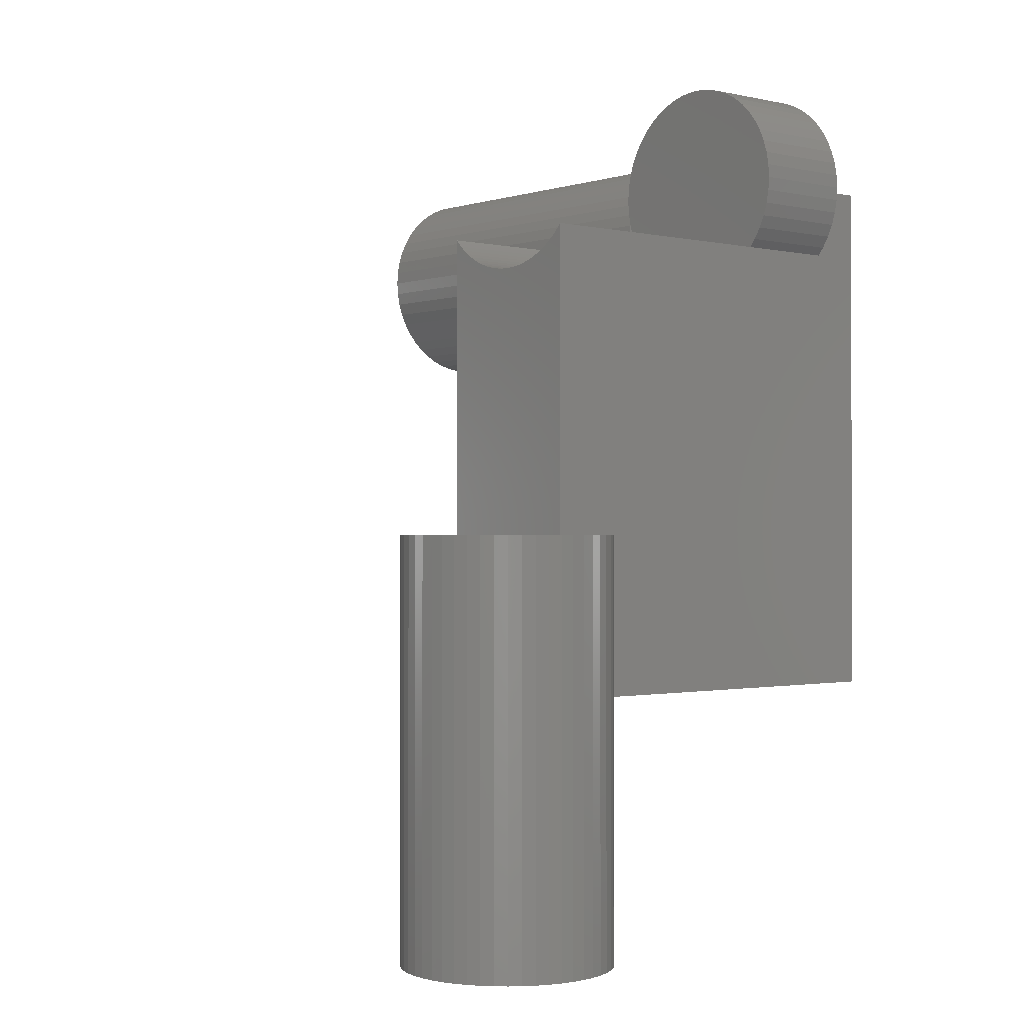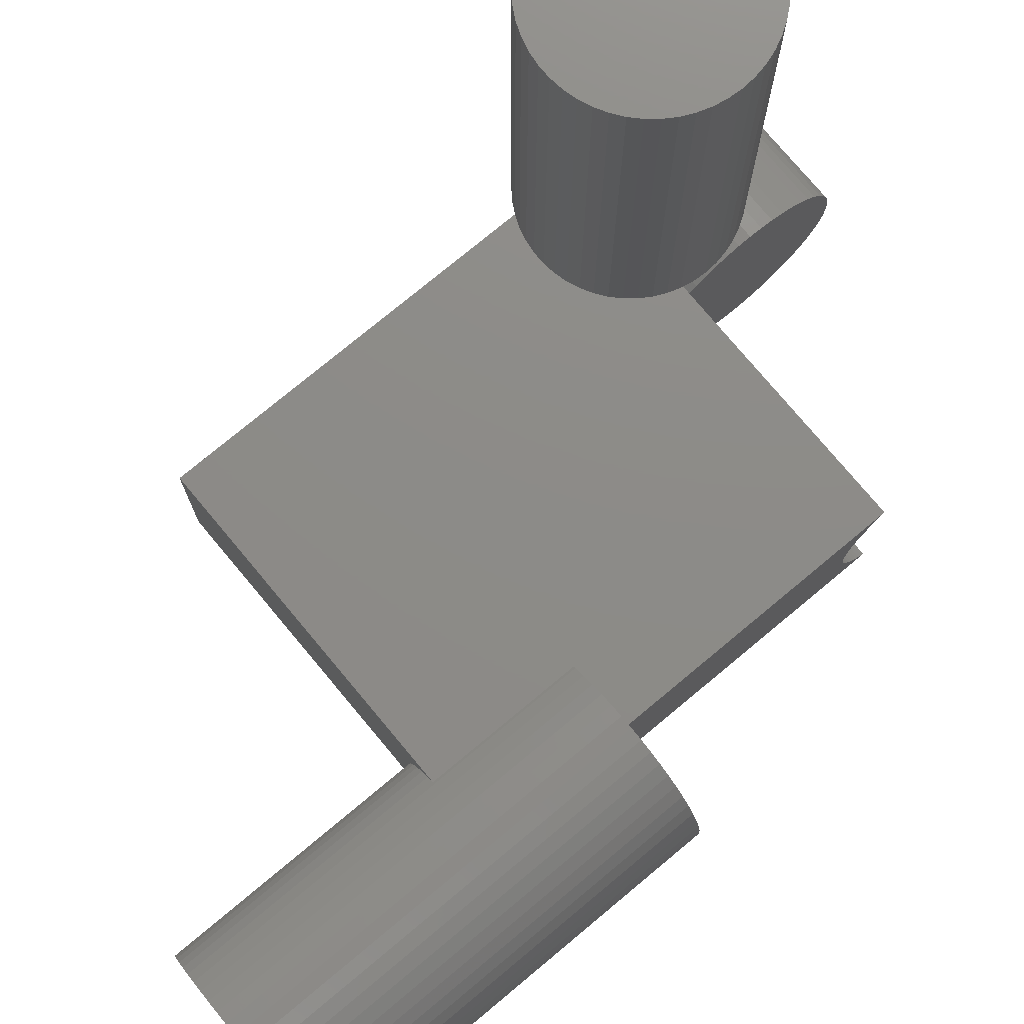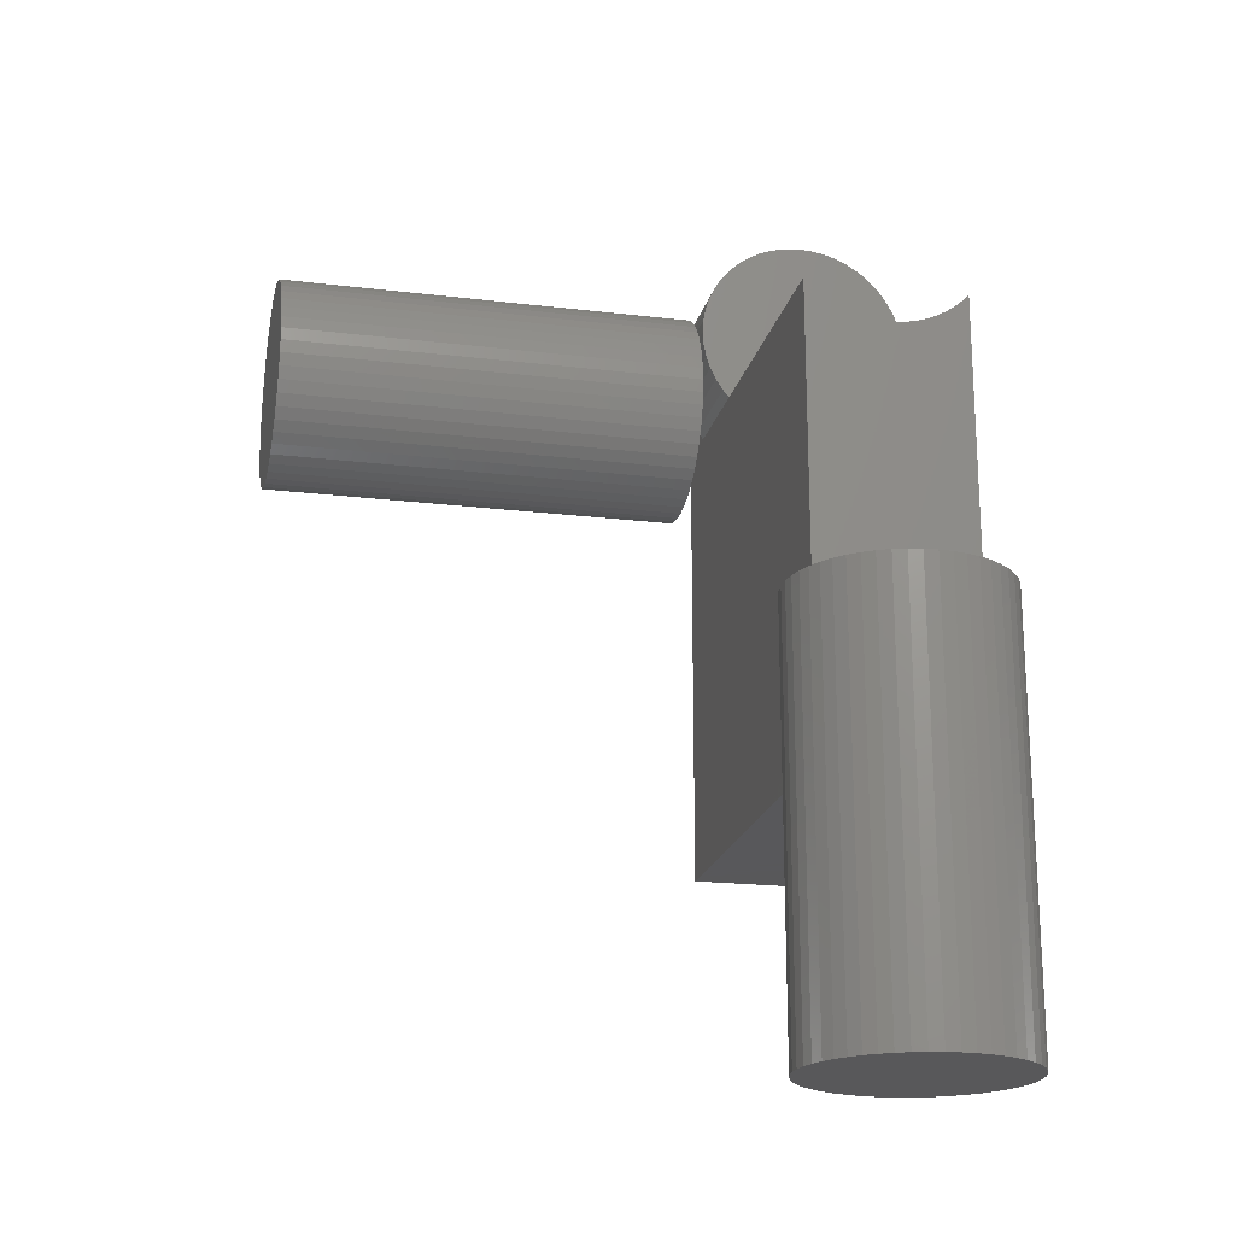
<metadata>
{"format":"stl","ext":"stl","renderer":"f3d","projection":"perspective","resolution":1024,"background":"white","views":[{"elev":-0.7,"azim":139.8,"up":"+Y"},{"elev":75.8,"azim":50.2,"up":"+Z"},{"elev":-20.1,"azim":77.5,"up":"+Y"}]}
</metadata>
<code>
# stl→obj: 359 verts, 740 faces
v 16 32.25 4.01
v -4 32.14 4.501
v 16 32.14 4.501
v -12 32.25 4.01
v -12 32.14 4.501
v -4 32.39 3.528
v 16 32.39 3.528
v -12 32.39 3.528
v -4 32.76 9.406
v 16 32.99 9.854
v 16 32.76 9.406
v -12 32.99 9.854
v -12 32.76 9.406
v -4 34.52 0.1683
v 16 34.17 0.5236
v 16 34.52 0.1683
v -12 34.17 0.5236
v -12 34.52 0.1683
v -12 32.99 2.146
v -12 33.25 1.713
v -12 32.76 2.594
v -12 33.53 1.298
v -12 33.84 0.9006
v -12 32.02 5.498
v -12 32.02 6.502
v -12 32 6
v -12 32.56 3.055
v -12 34.71 0
v -12 34.73 0
v -12 32.06 4.997
v -12 32.56 8.945
v -12 32.39 8.472
v -12 32.14 7.499
v -12 32.06 7.003
v -12 33.84 11.1
v -12 33.53 10.7
v -12 33.25 10.29
v -12 32.25 7.99
v -12 34.73 12
v -12 34.71 12
v -12 34.52 11.83
v -12 34.17 11.48
v -12 39 -1.937
v -12 40 0
v -12 40 -2
v -12 38.01 -1.749
v -12 37.05 -1.438
v -12 36.15 -1.01
v -12 35.3 -0.4721
v -12 47.98 5.498
v -12 47.86 4.501
v -12 47.98 6.502
v -12 47.61 3.528
v -12 40 12
v -12 47.24 2.594
v -12 47.86 7.499
v -12 46.75 1.713
v -12 47.61 8.472
v -12 46.16 0.9006
v -12 47.24 9.406
v -12 45.48 0.1683
v -12 46.75 10.29
v -12 44.7 -0.4721
v -12 46.16 11.1
v -12 43.85 -1.01
v -12 45.48 11.83
v -12 42.95 -1.438
v -12 44.7 12.47
v -12 41.99 -1.749
v -12 43.85 13.01
v -12 41 -1.937
v -12 42.95 13.44
v -12 41.99 13.75
v -12 41 13.94
v -12 40 14
v -12 39 13.94
v -12 38.01 13.75
v -12 37.05 13.44
v -12 36.15 13.01
v -12 35.3 12.47
v 16 32.99 2.146
v -4 32.76 2.594
v 16 32.76 2.594
v -4 33.84 0.9006
v 16 33.84 0.9006
v 16 32.06 4.997
v -4 32.02 5.498
v 16 32.02 5.498
v -4 32.39 8.472
v 16 32.56 8.945
v 16 32.39 8.472
v 16 34.71 0
v 16 32 6
v -4 33.25 1.713
v 16 33.25 1.713
v 16 34.17 11.48
v -4 34.52 11.83
v 16 34.52 11.83
v 16 32.56 3.055
v 16 32.25 7.99
v -4 32.02 6.502
v 16 32.02 6.502
v 16 33.53 1.298
v -4 33.25 10.29
v 16 33.25 10.29
v 16 32.06 7.003
v 16 34.71 12
v -4 32.14 7.499
v 16 32.14 7.499
v -4 33.84 11.1
v 16 33.84 11.1
v 16 33.53 10.7
v 16 12 12
v 16 12 0
v -16 40 12
v 10.73 12 12
v -16 0 12
v 10.73 0 12
v -16 0 0
v 10.73 12 0
v 10.73 0 0
v -16 40 0
v 10.17 0 11.48
v 9.528 0 10.7
v 8.99 0 9.854
v 8.562 0 8.945
v 8.251 0 7.99
v 8.063 0 7.003
v 8 0 6
v 8.063 0 4.997
v 8.251 0 4.01
v 8.562 0 3.055
v 8.99 0 2.146
v 9.528 0 1.298
v 10.17 0 0.5236
v -4 42.95 -1.438
v -4 41.99 -1.749
v -4 44.7 -0.4721
v -4 43.85 -1.01
v -4 41 13.94
v -5.082 40 14
v -4 40 14
v -4 37.05 -1.438
v -4 36.15 -1.01
v -4 41 -1.937
v -4 40 -2
v -4 37.05 13.44
v -4 38.01 13.75
v -4 47.86 7.499
v -4 47.61 8.472
v -4 39 -1.937
v -4 47.24 2.594
v -4 47.61 3.528
v -4 46.16 0.9006
v -4 46.75 1.713
v -4 35.3 -0.4721
v -4 44.7 12.47
v -4 45.48 11.83
v -4 35.3 12.47
v -4 36.15 13.01
v -4 38.01 -1.749
v -4 47.86 4.501
v -4 45.48 0.1683
v -4 39 13.94
v -4 43.85 13.01
v -4 47.98 5.498
v -4 47.98 6.502
v -4 47.24 9.406
v -4 46.75 10.29
v -4 42.95 13.44
v -4 46.16 11.1
v -4 41.99 13.75
v 17.5 -20 -1.858
v 18.47 12 -1.608
v 18.47 -20 -1.608
v 17.5 12 -1.858
v 23.75 -20 7.99
v 23.94 12 7.003
v 23.75 12 7.99
v 23.94 -20 7.003
v 24 12 6
v 24 -20 6
v 23.44 -20 8.945
v 23.44 12 8.945
v 18.47 12 13.61
v 19.41 -20 13.24
v 19.41 12 13.24
v 18.47 -20 13.61
v 8.063 -20 4.997
v 8 -20 6
v 12.59 12 13.24
v 13.53 -20 13.61
v 13.53 12 13.61
v 12.59 -20 13.24
v 20.29 -20 12.75
v 20.29 12 12.75
v 8.063 -20 7.003
v 14.5 -20 -1.858
v 15.5 12 -1.984
v 15.5 -20 -1.984
v 14.5 12 -1.858
v 10.9 -20 -0.1641
v 10.9 12 -0.1641
v 10.17 -20 0.5236
v 21.1 -20 -0.1641
v 21.83 12 0.5236
v 21.83 -20 0.5236
v 21.1 12 -0.1641
v 23.01 -20 2.146
v 22.47 12 1.298
v 23.01 12 2.146
v 22.47 -20 1.298
v 9.528 -20 10.7
v 10.17 -20 11.48
v 9.528 -20 1.298
v 8.99 -20 2.146
v 8.251 -20 7.99
v 14.5 -20 13.86
v 14.5 12 13.86
v 23.01 -20 9.854
v 23.01 12 9.854
v 22.47 -20 10.7
v 22.47 12 10.7
v 8.562 -20 3.055
v 8.251 -20 4.01
v 21.1 -20 12.16
v 21.1 12 12.16
v 8.562 -20 8.945
v 16.5 -20 -1.984
v 16.5 12 -1.984
v 21.83 -20 11.48
v 21.83 12 11.48
v 8.99 -20 9.854
v 11.71 -20 -0.7546
v 12.59 12 -1.239
v 12.59 -20 -1.239
v 11.71 12 -0.7546
v 16.5 12 13.98
v 17.5 12 13.86
v 15.5 12 13.98
v 11.71 12 12.75
v 10.9 12 12.16
v 23.94 12 4.997
v 23.75 12 4.01
v 23.44 12 3.055
v 20.29 12 -0.7546
v 19.41 12 -1.239
v 13.53 12 -1.608
v 23.75 -20 4.01
v 23.44 -20 3.055
v 19.41 -20 -1.239
v 16.5 -20 13.98
v 15.5 -20 13.98
v 17.5 -20 13.86
v 11.71 -20 12.75
v 10.9 -20 12.16
v 23.94 -20 4.997
v 20.29 -20 -0.7546
v 13.53 -20 -1.608
v -18.47 31.3 14
v -19.01 32.15 46
v -19.01 32.15 14
v -18.47 31.3 46
v -4.063 37 46
v -4.251 37.99 14
v -4.251 37.99 46
v -4.063 37 14
v -4 36 46
v -4 36 14
v -4.562 38.95 14
v -4.562 38.95 46
v -8.594 43.24 14
v -9.528 43.61 46
v -8.594 43.24 46
v -9.528 43.61 14
v -13.5 43.86 14
v -14.47 43.61 46
v -13.5 43.86 46
v -14.47 43.61 14
v -6.901 42.16 14
v -7.713 42.75 46
v -6.901 42.16 46
v -7.713 42.75 14
v -20 36 14
v -19.94 37 46
v -19.94 37 14
v -20 36 46
v -14.47 28.39 14
v -13.5 28.14 46
v -14.47 28.39 46
v -13.5 28.14 14
v -4.99 39.85 14
v -4.99 39.85 46
v -11.5 43.98 14
v -12.5 43.98 46
v -11.5 43.98 46
v -12.5 43.98 14
v -5.528 40.7 46
v -5.528 40.7 14
v -12.5 28.02 14
v -11.5 28.02 46
v -12.5 28.02 46
v -11.5 28.02 14
v -16.29 42.75 14
v -17.1 42.16 46
v -16.29 42.75 46
v -17.1 42.16 14
v -4.063 35 46
v -4.251 34.01 46
v -4.562 33.05 46
v -4.99 32.15 46
v -5.528 31.3 46
v -6.168 41.48 46
v -6.168 30.52 46
v -6.901 29.84 46
v -7.713 29.25 46
v -8.594 28.76 46
v -9.528 28.39 46
v -10.5 43.86 46
v -10.5 28.14 46
v -15.41 43.24 46
v -15.41 28.76 46
v -16.29 29.25 46
v -17.1 29.84 46
v -17.83 41.48 46
v -17.83 30.52 46
v -18.47 40.7 46
v -19.01 39.85 46
v -19.44 38.95 46
v -19.44 33.05 46
v -19.75 37.99 46
v -19.75 34.01 46
v -19.94 35 46
v -19.75 37.99 14
v -19.44 38.95 14
v -6.901 29.84 14
v -6.168 30.52 14
v -8.594 28.76 14
v -7.713 29.25 14
v -17.83 30.52 14
v -17.1 29.84 14
v -17.83 41.48 14
v -19.75 34.01 14
v -19.94 35 14
v -5.528 31.3 14
v -4.99 32.15 14
v -15.41 43.24 14
v -4.562 33.05 14
v -10.5 43.86 14
v -19.01 39.85 14
v -18.47 40.7 14
v -6.168 41.48 14
v -4.063 35 14
v -4.251 34.01 14
v -9.528 28.39 14
v -10.5 28.14 14
v -19.44 33.05 14
v -16.29 29.25 14
v -15.41 28.76 14
f 1 2 3
f 4 2 1
f 2 4 5
f 6 1 7
f 1 6 4
f 4 6 8
f 9 10 11
f 10 9 12
f 12 9 13
f 14 15 16
f 15 14 17
f 17 14 18
f 19 20 21
f 22 23 20
f 24 25 26
f 4 8 5
f 27 21 8
f 17 18 23
f 28 29 18
f 30 5 24
f 13 31 32
f 33 34 25
f 35 36 37
f 37 12 13
f 32 38 33
f 39 40 41
f 41 42 35
f 43 44 45
f 46 44 43
f 47 44 46
f 48 44 47
f 49 44 48
f 44 49 29
f 44 50 51
f 50 44 52
f 44 51 53
f 54 52 44
f 44 53 55
f 52 54 56
f 44 55 57
f 56 54 58
f 44 57 59
f 58 54 60
f 44 59 61
f 60 54 62
f 44 61 63
f 62 54 64
f 44 63 65
f 64 54 66
f 44 65 67
f 66 54 68
f 44 67 69
f 68 54 70
f 44 69 71
f 70 54 72
f 44 71 45
f 72 54 73
f 73 54 74
f 54 75 74
f 54 76 75
f 54 77 76
f 54 78 77
f 54 79 78
f 54 80 79
f 80 54 39
f 81 82 83
f 19 82 81
f 82 19 21
f 15 84 85
f 17 84 15
f 84 17 23
f 86 87 88
f 30 87 86
f 87 30 24
f 89 90 91
f 90 89 31
f 31 89 32
f 92 14 16
f 28 14 92
f 14 28 18
f 87 93 88
f 93 87 26
f 26 87 24
f 94 81 95
f 81 94 19
f 19 94 20
f 96 97 98
f 42 97 96
f 97 42 41
f 82 99 83
f 99 82 27
f 27 82 21
f 100 89 91
f 38 89 100
f 89 38 32
f 93 101 102
f 26 101 93
f 101 26 25
f 103 94 95
f 22 94 103
f 94 22 20
f 2 86 3
f 86 2 30
f 30 2 5
f 10 104 105
f 12 104 10
f 104 12 37
f 101 106 102
f 106 101 34
f 34 101 25
f 97 107 98
f 40 97 41
f 97 40 107
f 108 100 109
f 100 108 38
f 38 108 33
f 106 108 109
f 34 108 106
f 108 34 33
f 90 9 11
f 31 9 90
f 9 31 13
f 99 6 7
f 27 6 99
f 6 27 8
f 110 96 111
f 96 110 42
f 42 110 35
f 104 112 105
f 112 104 36
f 36 104 37
f 84 103 85
f 103 84 22
f 22 84 23
f 112 110 111
f 36 110 112
f 110 36 35
f 102 113 93
f 106 113 102
f 109 113 106
f 100 113 109
f 91 113 100
f 90 113 91
f 11 113 90
f 10 113 11
f 105 113 10
f 112 113 105
f 111 113 112
f 96 113 111
f 98 113 96
f 113 98 107
f 114 93 113
f 93 114 88
f 88 114 86
f 86 114 3
f 3 114 1
f 1 114 7
f 7 114 99
f 99 114 83
f 83 114 81
f 81 114 95
f 95 114 103
f 103 114 85
f 85 114 15
f 15 114 16
f 16 114 92
f 115 39 54
f 39 115 40
f 107 116 113
f 40 116 107
f 117 116 40
f 117 40 115
f 116 117 118
f 119 120 121
f 122 29 28
f 120 119 28
f 122 28 119
f 29 122 44
f 120 92 114
f 92 120 28
f 119 115 122
f 115 119 117
f 44 115 54
f 115 44 122
f 117 123 118
f 117 124 123
f 117 125 124
f 117 126 125
f 117 127 126
f 117 128 127
f 117 129 128
f 119 129 117
f 129 119 130
f 130 119 131
f 131 119 132
f 132 119 133
f 133 119 134
f 134 119 135
f 135 119 121
f 69 136 137
f 136 69 67
f 65 138 139
f 138 65 63
f 140 141 142
f 74 141 140
f 141 74 75
f 48 143 144
f 143 48 47
f 45 145 146
f 145 45 71
f 24 101 25
f 101 24 87
f 77 147 148
f 147 77 78
f 67 139 136
f 139 67 65
f 149 58 150
f 58 149 56
f 43 146 151
f 146 43 45
f 18 84 23
f 84 18 14
f 152 53 153
f 53 152 55
f 154 57 155
f 57 154 59
f 23 94 20
f 94 23 84
f 29 14 18
f 14 29 156
f 156 29 49
f 66 157 158
f 157 66 68
f 79 159 160
f 159 79 80
f 46 151 161
f 151 46 43
f 153 51 162
f 51 153 53
f 63 163 138
f 163 63 61
f 76 148 164
f 148 76 77
f 35 97 41
f 97 35 110
f 5 87 24
f 87 5 2
f 68 165 157
f 165 68 70
f 155 55 152
f 55 155 57
f 163 59 154
f 59 163 61
f 166 52 167
f 52 166 50
f 8 2 5
f 2 8 6
f 168 62 169
f 62 168 60
f 71 137 145
f 137 71 69
f 47 161 143
f 161 47 46
f 21 6 8
f 6 21 82
f 70 170 165
f 170 70 72
f 49 144 156
f 144 49 48
f 78 160 147
f 160 78 79
f 20 82 21
f 82 20 94
f 39 159 80
f 159 39 97
f 97 39 41
f 25 108 33
f 108 25 101
f 150 60 168
f 60 150 58
f 141 164 142
f 76 141 75
f 141 76 164
f 37 110 35
f 110 37 104
f 169 64 171
f 64 169 62
f 162 50 166
f 50 162 51
f 171 66 158
f 66 171 64
f 167 56 149
f 56 167 52
f 32 9 13
f 9 32 89
f 73 140 172
f 140 73 74
f 72 172 170
f 172 72 73
f 13 104 37
f 104 13 9
f 33 89 32
f 89 33 108
f 149 166 167
f 149 162 166
f 150 162 149
f 150 153 162
f 168 153 150
f 168 152 153
f 169 152 168
f 169 155 152
f 171 155 169
f 171 154 155
f 158 154 171
f 158 163 154
f 157 163 158
f 157 138 163
f 165 138 157
f 165 139 138
f 170 139 165
f 170 136 139
f 172 136 170
f 172 137 136
f 140 137 172
f 140 145 137
f 142 145 140
f 142 146 145
f 164 146 142
f 164 151 146
f 148 151 164
f 148 161 151
f 147 161 148
f 147 143 161
f 160 143 147
f 160 144 143
f 159 144 160
f 159 156 144
f 97 156 159
f 97 14 156
f 110 14 97
f 110 84 14
f 104 84 110
f 104 94 84
f 9 94 104
f 9 82 94
f 89 82 9
f 89 6 82
f 108 6 89
f 108 2 6
f 101 2 108
f 2 101 87
f 173 174 175
f 174 173 176
f 177 178 179
f 178 177 180
f 180 181 178
f 181 180 182
f 183 179 184
f 179 183 177
f 185 186 187
f 186 185 188
f 189 129 130
f 129 189 190
f 191 192 193
f 192 191 194
f 187 195 196
f 195 187 186
f 190 128 129
f 128 190 197
f 198 199 200
f 199 198 201
f 202 121 203
f 204 121 202
f 121 204 135
f 203 121 120
f 205 206 207
f 206 205 208
f 209 210 211
f 210 209 212
f 213 123 124
f 123 213 214
f 215 133 134
f 133 215 216
f 197 127 128
f 127 197 217
f 193 218 219
f 218 193 192
f 220 184 221
f 184 220 183
f 222 221 223
f 221 222 220
f 216 132 133
f 132 216 224
f 224 131 132
f 131 224 225
f 196 226 227
f 226 196 195
f 217 126 127
f 126 217 228
f 229 176 173
f 176 229 230
f 227 231 232
f 231 227 226
f 233 124 125
f 124 233 213
f 234 235 236
f 235 234 237
f 113 238 239
f 238 113 240
f 113 239 185
f 240 113 219
f 113 185 187
f 219 113 193
f 113 187 196
f 193 113 191
f 113 196 227
f 191 113 241
f 241 113 242
f 232 113 227
f 223 113 232
f 221 113 223
f 184 113 221
f 179 113 184
f 178 113 179
f 181 113 178
f 114 181 243
f 114 243 244
f 114 244 245
f 114 245 211
f 114 211 210
f 114 210 206
f 181 114 113
f 208 114 206
f 246 114 208
f 247 114 246
f 203 114 237
f 114 203 120
f 174 114 247
f 114 235 237
f 176 114 174
f 114 248 235
f 230 114 176
f 114 201 248
f 199 114 230
f 114 199 201
f 242 113 116
f 231 223 232
f 223 231 222
f 212 206 210
f 206 212 207
f 249 245 244
f 245 249 250
f 175 247 251
f 247 175 174
f 218 252 253
f 218 254 252
f 192 254 218
f 192 188 254
f 194 188 192
f 194 186 188
f 255 186 194
f 255 195 186
f 256 195 255
f 256 226 195
f 214 226 256
f 214 231 226
f 213 231 214
f 213 222 231
f 233 222 213
f 233 220 222
f 228 220 233
f 228 183 220
f 217 183 228
f 217 177 183
f 197 177 217
f 197 180 177
f 190 180 197
f 190 182 180
f 189 182 190
f 189 257 182
f 225 257 189
f 225 249 257
f 224 249 225
f 224 250 249
f 216 250 224
f 216 209 250
f 215 209 216
f 215 212 209
f 204 212 215
f 204 207 212
f 202 207 204
f 202 205 207
f 234 205 202
f 234 258 205
f 236 258 234
f 236 251 258
f 259 251 236
f 259 175 251
f 198 175 259
f 198 173 175
f 200 173 198
f 173 200 229
f 250 211 245
f 211 250 209
f 241 194 191
f 194 241 255
f 118 242 116
f 242 118 256
f 123 256 118
f 256 123 214
f 182 243 181
f 243 182 257
f 240 252 238
f 252 240 253
f 219 253 240
f 253 219 218
f 251 246 258
f 246 251 247
f 258 208 205
f 208 258 246
f 257 244 243
f 244 257 249
f 242 255 241
f 255 242 256
f 200 230 229
f 230 200 199
f 228 125 126
f 125 228 233
f 225 130 131
f 130 225 189
f 202 237 234
f 237 202 203
f 204 134 135
f 134 204 215
f 238 254 239
f 254 238 252
f 236 248 259
f 248 236 235
f 239 188 185
f 188 239 254
f 259 201 198
f 201 259 248
f 260 261 262
f 261 260 263
f 264 265 266
f 265 264 267
f 268 267 264
f 267 268 269
f 266 270 271
f 270 266 265
f 272 273 274
f 273 272 275
f 276 277 278
f 277 276 279
f 280 281 282
f 281 280 283
f 284 285 286
f 285 284 287
f 288 289 290
f 289 288 291
f 271 292 293
f 292 271 270
f 294 295 296
f 295 294 297
f 298 141 299
f 293 141 298
f 141 293 292
f 300 301 302
f 301 300 303
f 304 305 306
f 305 304 307
f 264 308 268
f 266 308 264
f 266 309 308
f 271 309 266
f 271 310 309
f 293 310 271
f 293 311 310
f 298 311 293
f 298 312 311
f 313 312 298
f 313 314 312
f 282 314 313
f 282 315 314
f 281 315 282
f 281 316 315
f 274 316 281
f 274 317 316
f 273 317 274
f 273 318 317
f 319 318 273
f 319 320 318
f 296 320 319
f 296 301 320
f 295 301 296
f 295 302 301
f 278 302 295
f 278 289 302
f 277 289 278
f 277 290 289
f 321 290 277
f 321 322 290
f 306 322 321
f 306 323 322
f 305 323 306
f 305 324 323
f 325 324 305
f 325 326 324
f 327 326 325
f 327 263 326
f 328 263 327
f 328 261 263
f 329 261 328
f 329 330 261
f 331 330 329
f 331 332 330
f 285 332 331
f 285 333 332
f 333 285 287
f 334 329 335
f 329 334 331
f 336 314 315
f 314 336 337
f 338 316 317
f 316 338 339
f 340 324 326
f 324 340 341
f 307 325 305
f 325 307 342
f 340 263 260
f 263 340 326
f 343 333 344
f 333 343 332
f 314 345 312
f 345 314 337
f 312 346 311
f 346 312 345
f 279 321 277
f 321 279 347
f 283 274 281
f 274 283 272
f 286 331 334
f 331 286 285
f 311 348 310
f 348 311 346
f 275 319 273
f 319 275 349
f 350 327 351
f 327 350 328
f 352 282 313
f 282 352 280
f 309 353 308
f 353 309 354
f 298 352 313
f 352 298 299
f 347 306 321
f 306 347 304
f 355 317 318
f 317 355 338
f 308 269 268
f 269 308 353
f 303 320 301
f 320 303 356
f 291 302 289
f 302 291 300
f 356 318 320
f 318 356 355
f 262 330 357
f 330 262 261
f 344 287 284
f 287 344 333
f 310 354 309
f 354 310 348
f 297 278 295
f 278 297 276
f 349 296 319
f 296 349 294
f 351 325 342
f 325 351 327
f 339 315 316
f 315 339 336
f 357 332 343
f 332 357 330
f 341 323 324
f 323 341 358
f 358 322 323
f 322 358 359
f 335 328 350
f 328 335 329
f 353 267 269
f 354 267 353
f 354 265 267
f 348 265 354
f 348 270 265
f 346 270 348
f 141 270 346
f 270 141 292
f 345 141 346
f 337 141 345
f 352 141 337
f 141 352 299
f 336 352 337
f 336 280 352
f 339 280 336
f 339 283 280
f 338 283 339
f 338 272 283
f 355 272 338
f 355 275 272
f 356 275 355
f 356 349 275
f 303 349 356
f 303 294 349
f 300 294 303
f 300 297 294
f 291 297 300
f 291 276 297
f 288 276 291
f 288 279 276
f 359 279 288
f 359 347 279
f 358 347 359
f 358 304 347
f 341 304 358
f 341 307 304
f 340 307 341
f 340 342 307
f 260 342 340
f 260 351 342
f 262 351 260
f 262 350 351
f 357 350 262
f 357 335 350
f 343 335 357
f 343 334 335
f 344 334 343
f 344 286 334
f 286 344 284
f 359 290 322
f 290 359 288

</code>
